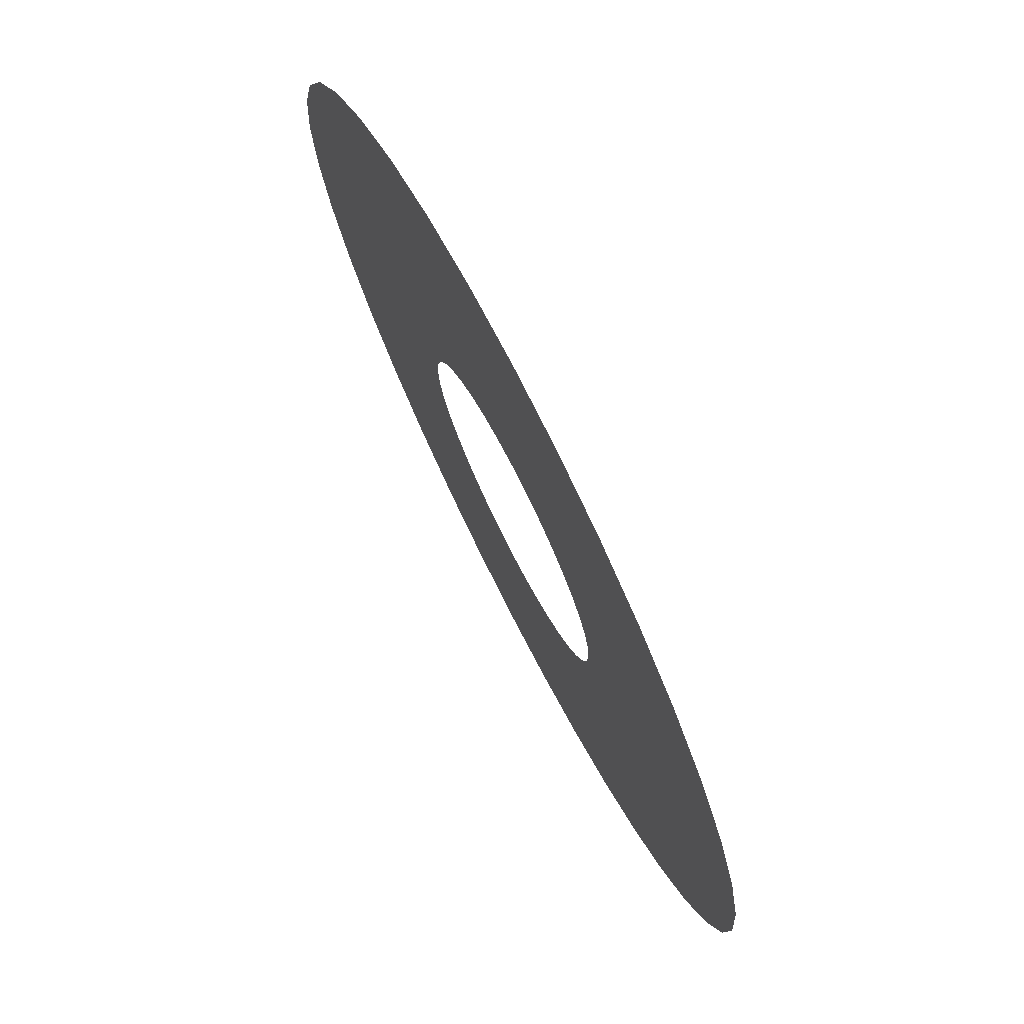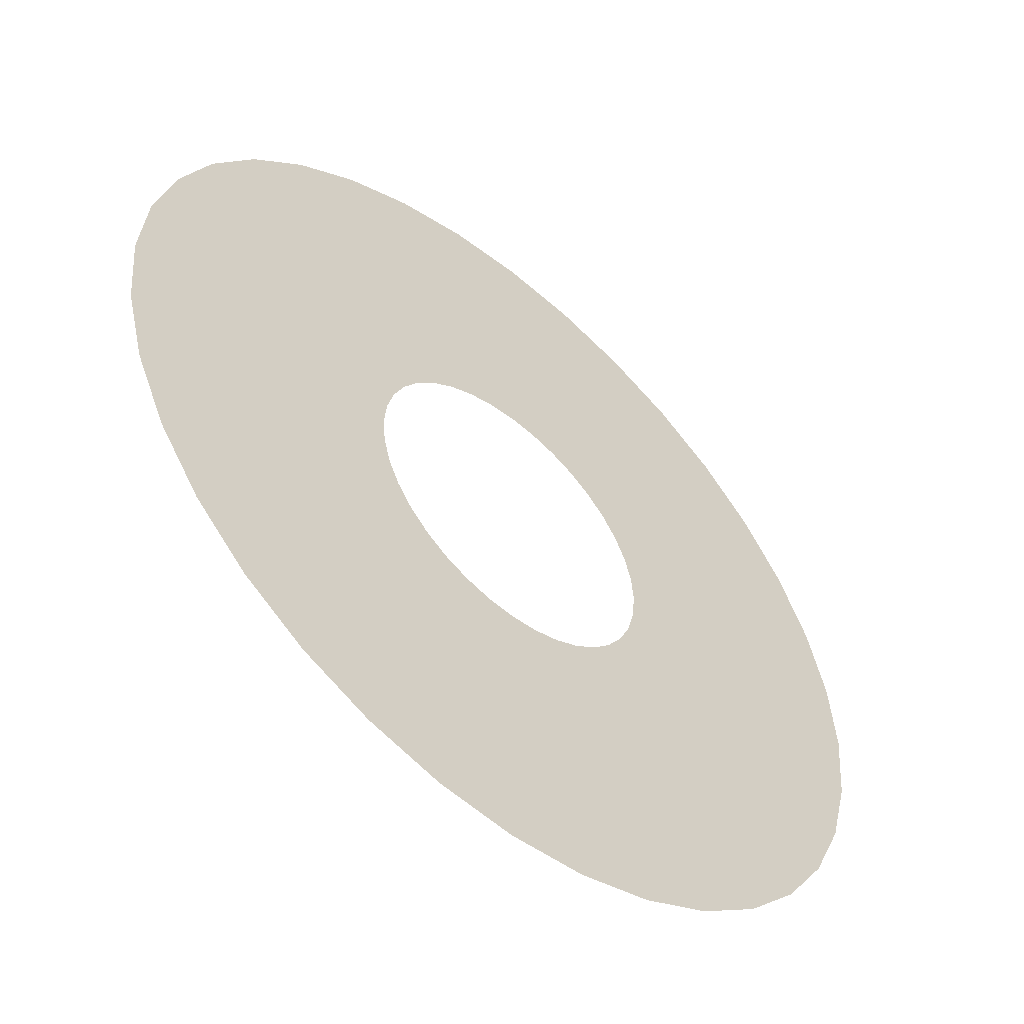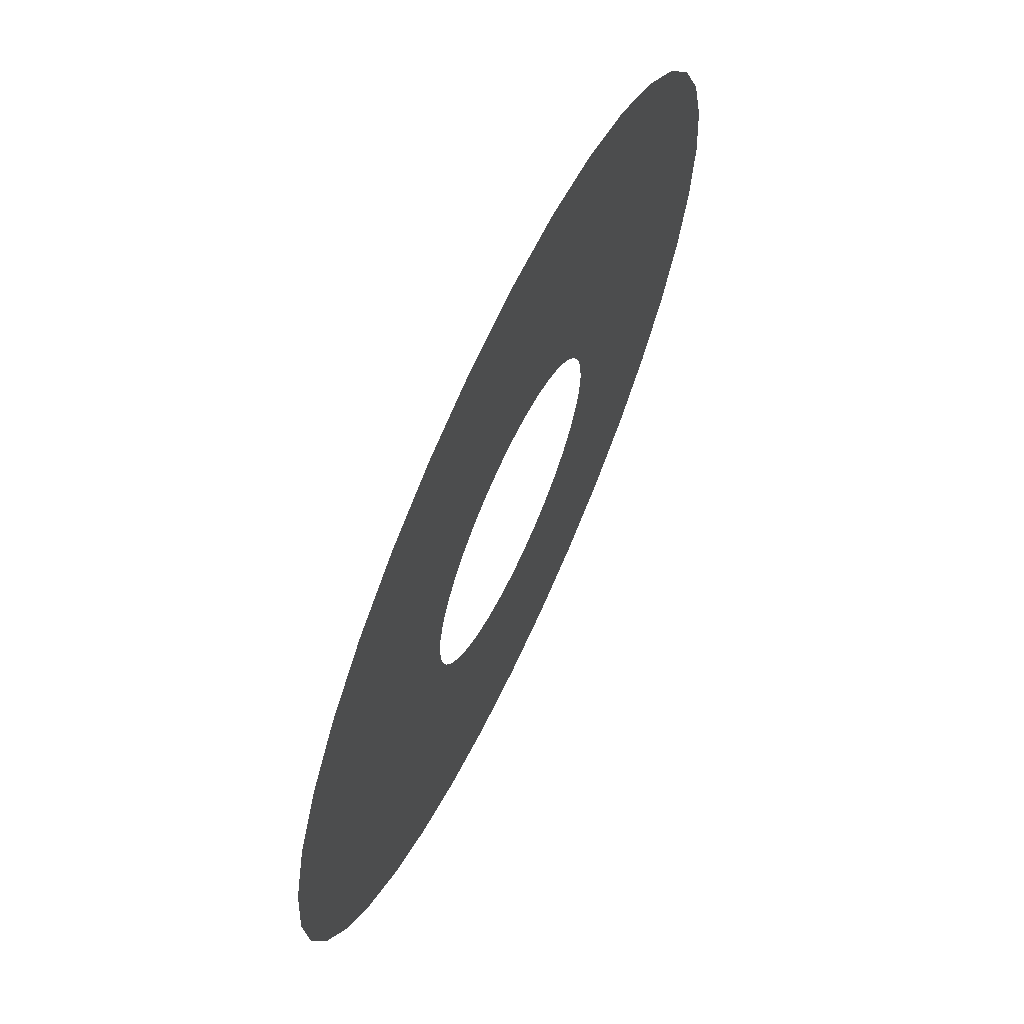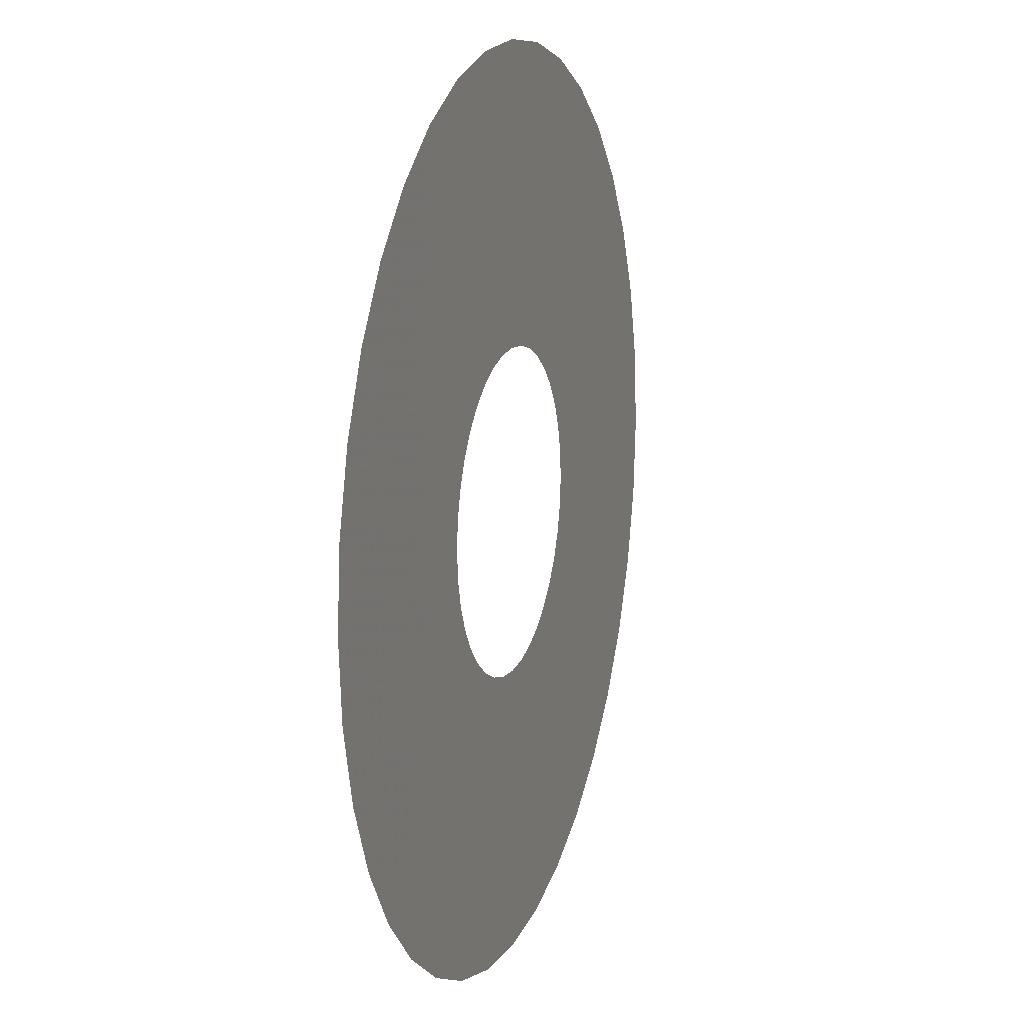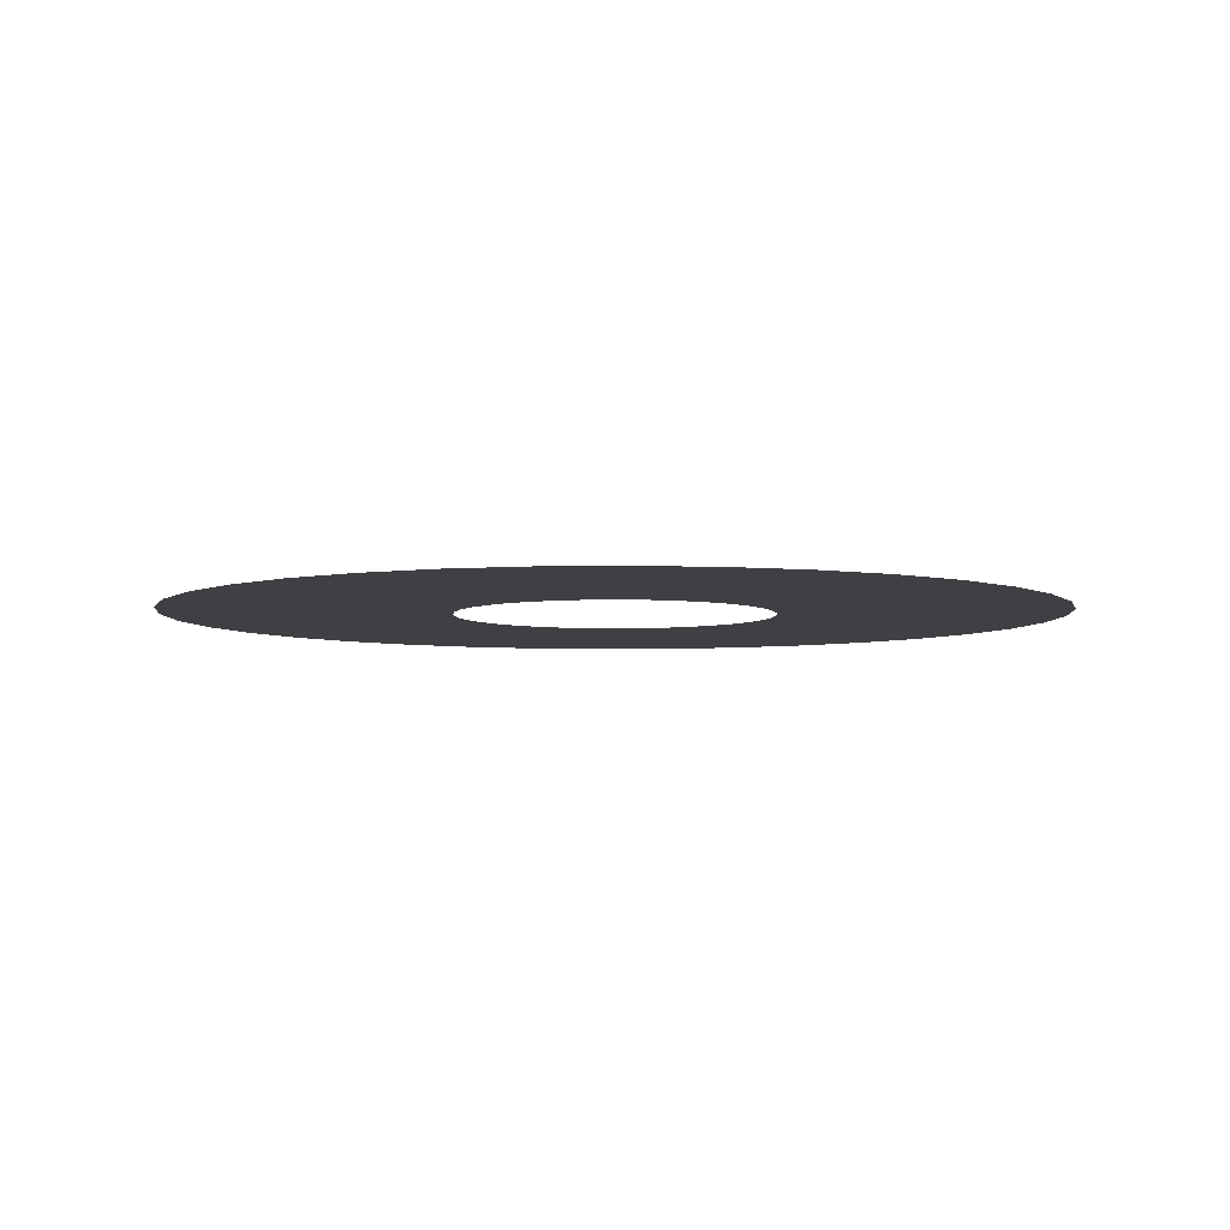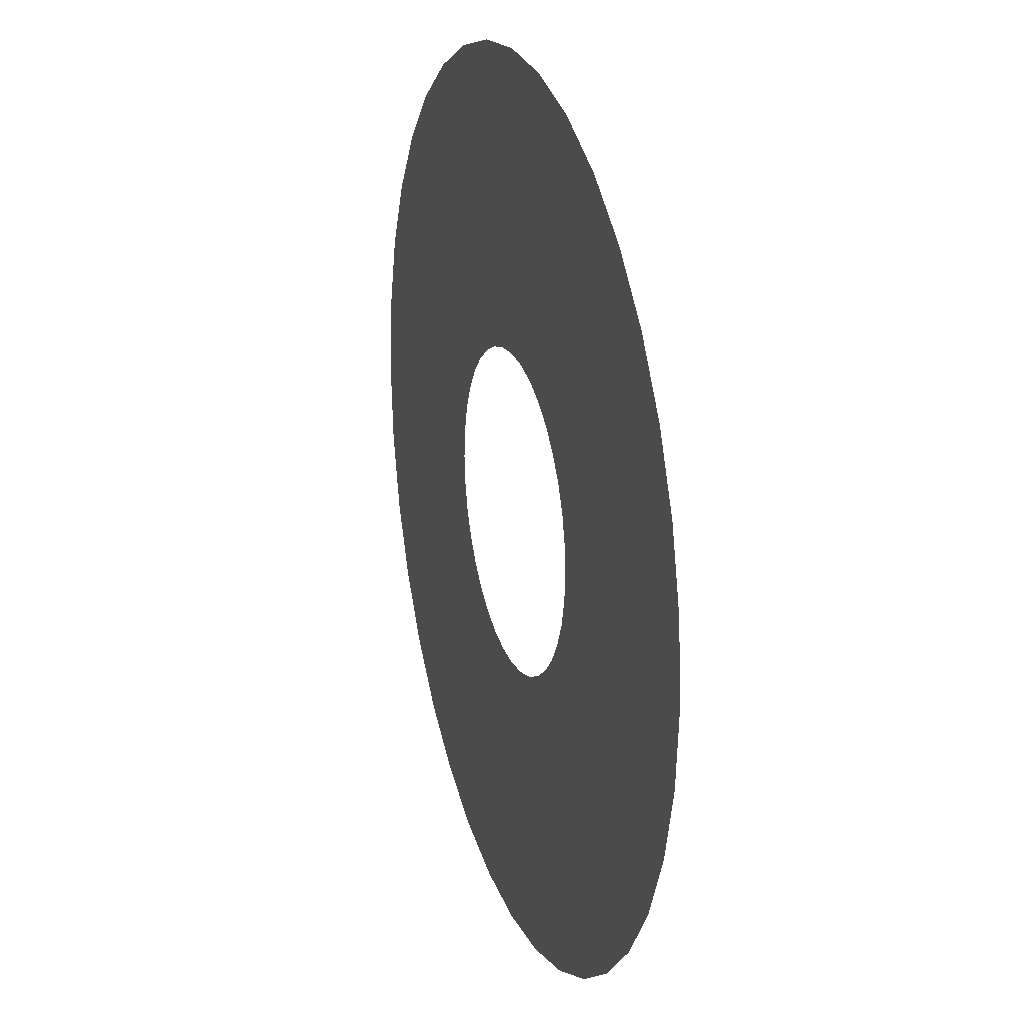
<metadata>
{"format":"obj","ext":"obj","renderer":"f3d","projection":"perspective","resolution":1024,"background":"white","views":[{"elev":74.8,"azim":63.1,"up":"+Z"},{"elev":-53.7,"azim":138.7,"up":"+Z"},{"elev":66.4,"azim":-65.0,"up":"+Z"},{"elev":13.6,"azim":108.1,"up":"+Z"},{"elev":-5.1,"azim":148.5,"up":"+Y"},{"elev":21.9,"azim":72.4,"up":"+Z"}]}
</metadata>
<code>
g FX_UI_AwakeningLine_part4
v 0.02415 -4.956e-07 -0.1369
v -0 -4.956e-07 -0.139
v -1.526e-07 -5e-07 -0.3895
v 0.06764 -4.999e-07 -0.3836
v 0.04756 -4.957e-07 -0.1307
v 0.1332 -4.998e-07 -0.366
v 0.06952 -4.957e-07 -0.1204
v 0.1948 -4.995e-07 -0.3373
v 0.08938 -4.958e-07 -0.1065
v 0.2504 -4.992e-07 -0.2984
v 0.1065 -4.959e-07 -0.08938
v 0.2984 -4.987e-07 -0.2504
v 0.1204 -4.96e-07 -0.06952
v 0.3373 -4.982e-07 -0.1948
v 0.1307 -4.962e-07 -0.04756
v 0.366 -4.977e-07 -0.1332
v 0.1369 -4.963e-07 -0.02415
v 0.3836 -4.971e-07 -0.06764
v 0.139 -4.964e-07 8.062e-09
v 0.3895 -4.964e-07 5.894e-09
v 0.1369 -4.966e-07 0.02415
v 0.139 -4.964e-07 8.062e-09
v 0.3836 -4.958e-07 0.06764
v 0.1307 -4.967e-07 0.04756
v 0.366 -4.952e-07 0.1332
v 0.1204 -4.969e-07 0.06952
v 0.3373 -4.947e-07 0.1948
v 0.1065 -4.97e-07 0.08938
v 0.2984 -4.941e-07 0.2504
v 0.08938 -4.971e-07 0.1065
v 0.2504 -4.937e-07 0.2984
v 0.06952 -4.972e-07 0.1204
v 0.1948 -4.934e-07 0.3373
v 0.04756 -4.972e-07 0.1307
v 0.1332 -4.931e-07 0.366
v 0.02414 -4.973e-07 0.1369
v 0.06764 -4.929e-07 0.3836
v -1.526e-07 -4.973e-07 0.139
v -3.052e-07 -4.929e-07 0.3895
v -0.02415 -4.097e-07 0.1369
v -0 -4.083e-07 0.139
v 2.289e-07 -2.554e-07 0.3895
v -0.06764 -2.591e-07 0.3836
v -0.04756 -4.136e-07 0.1307
v -0.1332 -2.7e-07 0.366
v -0.06952 -4.201e-07 0.1204
v -0.1948 -2.877e-07 0.3373
v -0.08938 -4.289e-07 0.1065
v -0.2504 -3.118e-07 0.2984
v -0.1065 -4.398e-07 0.08938
v -0.2984 -3.415e-07 0.2504
v -0.1204 -4.524e-07 0.06952
v -0.3373 -3.759e-07 0.1948
v -0.1307 -4.663e-07 0.04756
v -0.366 -4.14e-07 0.1332
v -0.1369 -4.811e-07 0.02415
v -0.3836 -4.546e-07 0.06764
v -0.139 -4.964e-07 3.74e-08
v -0.3895 -4.964e-07 7.739e-08
v -0.1369 -5.117e-07 -0.02415
v -0.139 -4.964e-07 3.74e-08
v -0.3836 -5.383e-07 -0.06764
v -0.1307 -5.266e-07 -0.04756
v -0.366 -5.789e-07 -0.1332
v -0.1204 -5.405e-07 -0.06952
v -0.3373 -6.169e-07 -0.1948
v -0.1065 -5.531e-07 -0.08938
v -0.2984 -6.513e-07 -0.2504
v -0.08938 -5.639e-07 -0.1065
v -0.2504 -6.811e-07 -0.2984
v -0.06952 -5.728e-07 -0.1204
v -0.1948 -7.051e-07 -0.3373
v -0.04756 -5.793e-07 -0.1307
v -0.1332 -7.229e-07 -0.366
v -0.02414 -5.832e-07 -0.1369
v -0.06764 -7.338e-07 -0.3836
v 1.526e-07 -5.846e-07 -0.139
v 2.289e-07 -7.374e-07 -0.3895
g FX_UI_AwakeningLine_part4_0
f 3 2 1
f 4 3 1
f 4 1 5
f 6 4 5
f 6 5 7
f 8 6 7
f 8 7 9
f 10 8 9
f 10 9 11
f 12 10 11
f 12 11 13
f 14 12 13
f 14 13 15
f 16 14 15
f 16 15 17
f 18 16 17
f 18 17 19
f 20 18 19
f 20 22 21
f 23 20 21
f 23 21 24
f 25 23 24
f 25 24 26
f 27 25 26
f 27 26 28
f 29 27 28
f 29 28 30
f 31 29 30
f 31 30 32
f 33 31 32
f 33 32 34
f 35 33 34
f 35 34 36
f 37 35 36
f 37 36 38
f 39 37 38
f 42 41 40
f 43 42 40
f 43 40 44
f 45 43 44
f 45 44 46
f 47 45 46
f 47 46 48
f 49 47 48
f 49 48 50
f 51 49 50
f 51 50 52
f 53 51 52
f 53 52 54
f 55 53 54
f 55 54 56
f 57 55 56
f 57 56 58
f 59 57 58
f 59 61 60
f 62 59 60
f 62 60 63
f 64 62 63
f 64 63 65
f 66 64 65
f 66 65 67
f 68 66 67
f 68 67 69
f 70 68 69
f 70 69 71
f 72 70 71
f 72 71 73
f 74 72 73
f 74 73 75
f 76 74 75
f 76 75 77
f 78 76 77

</code>
